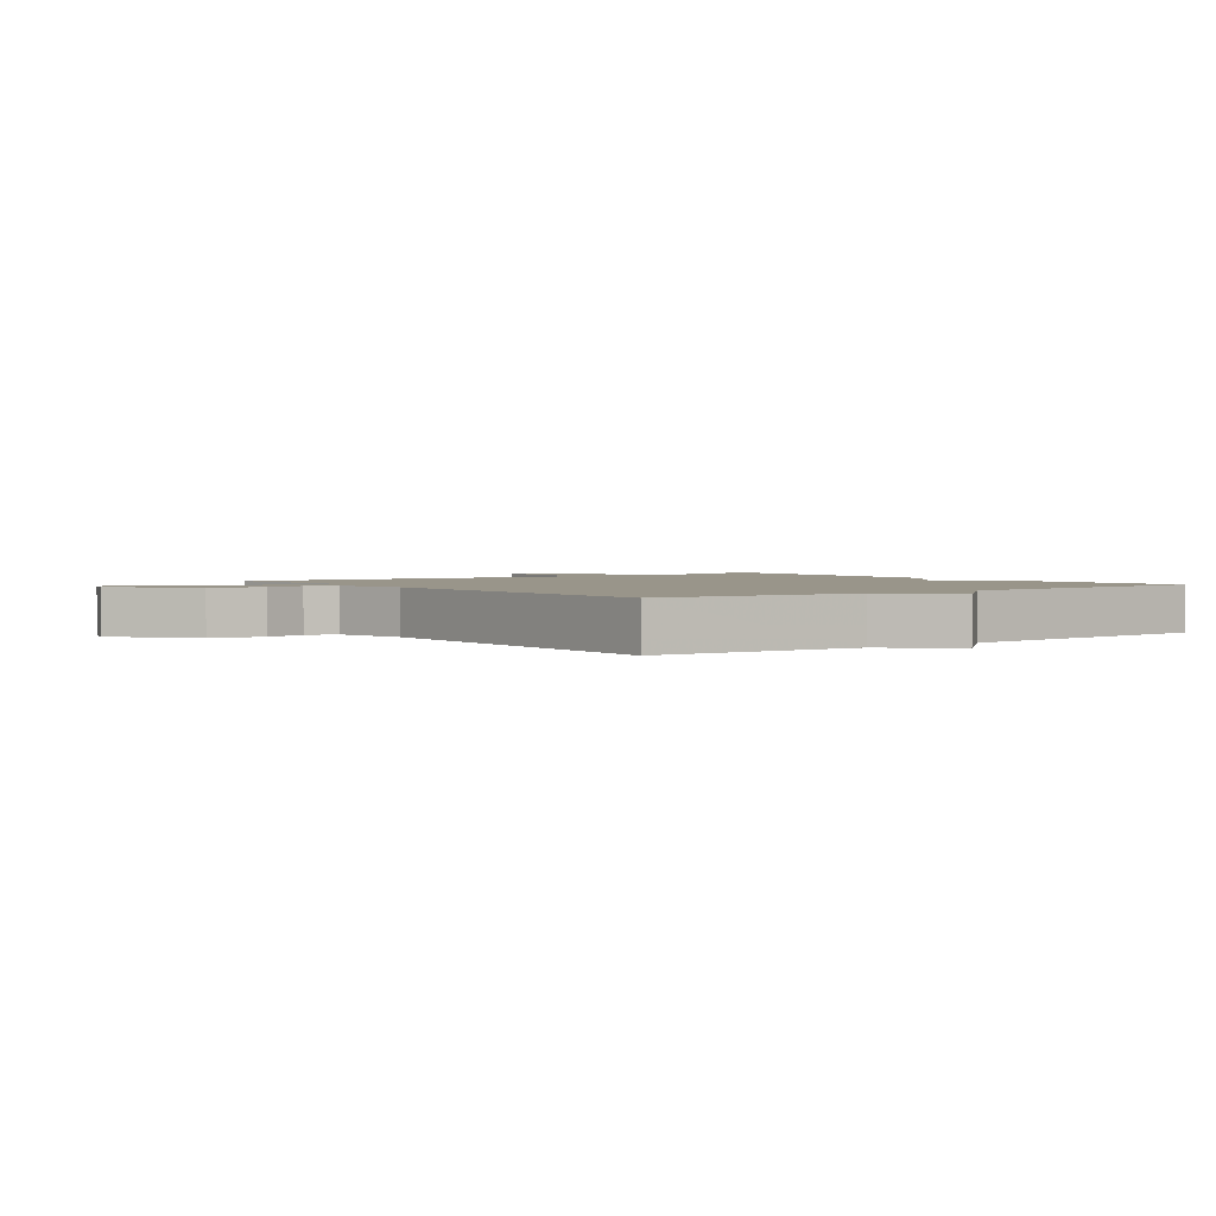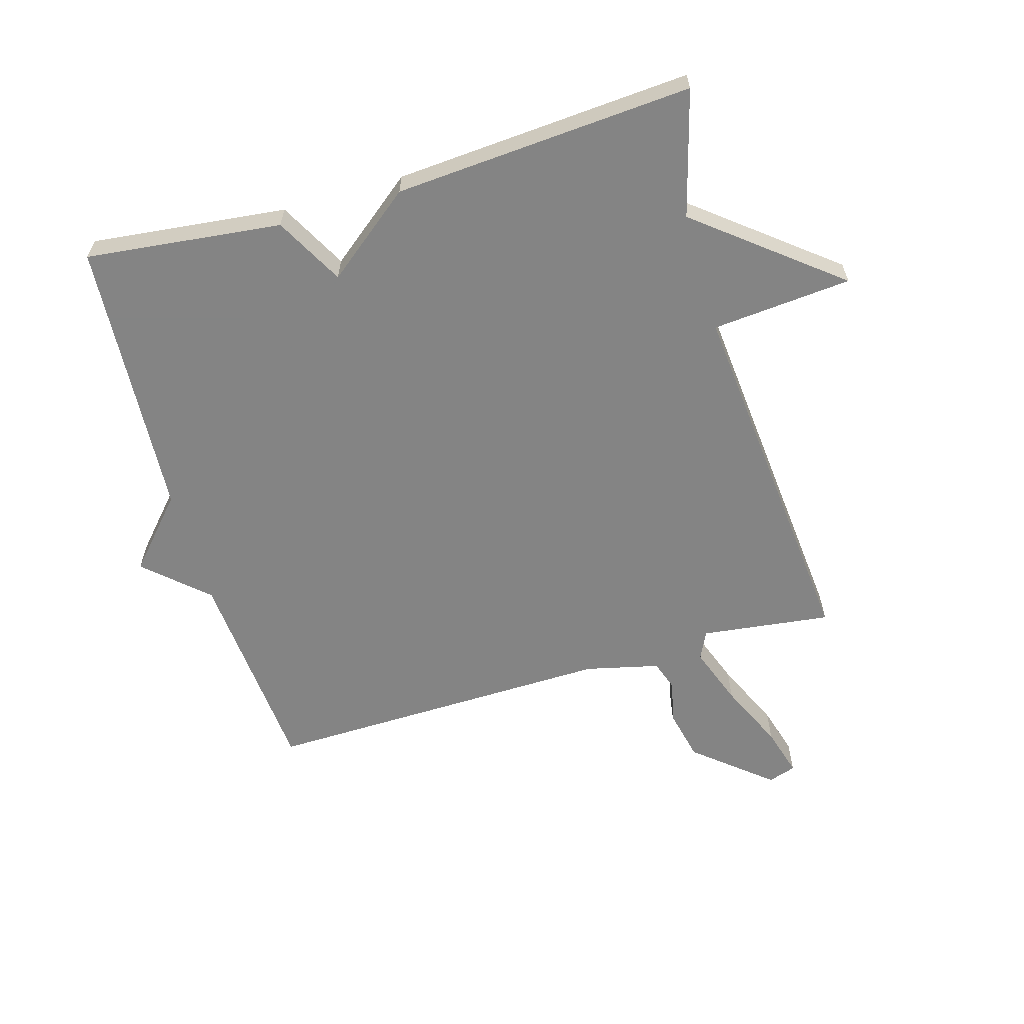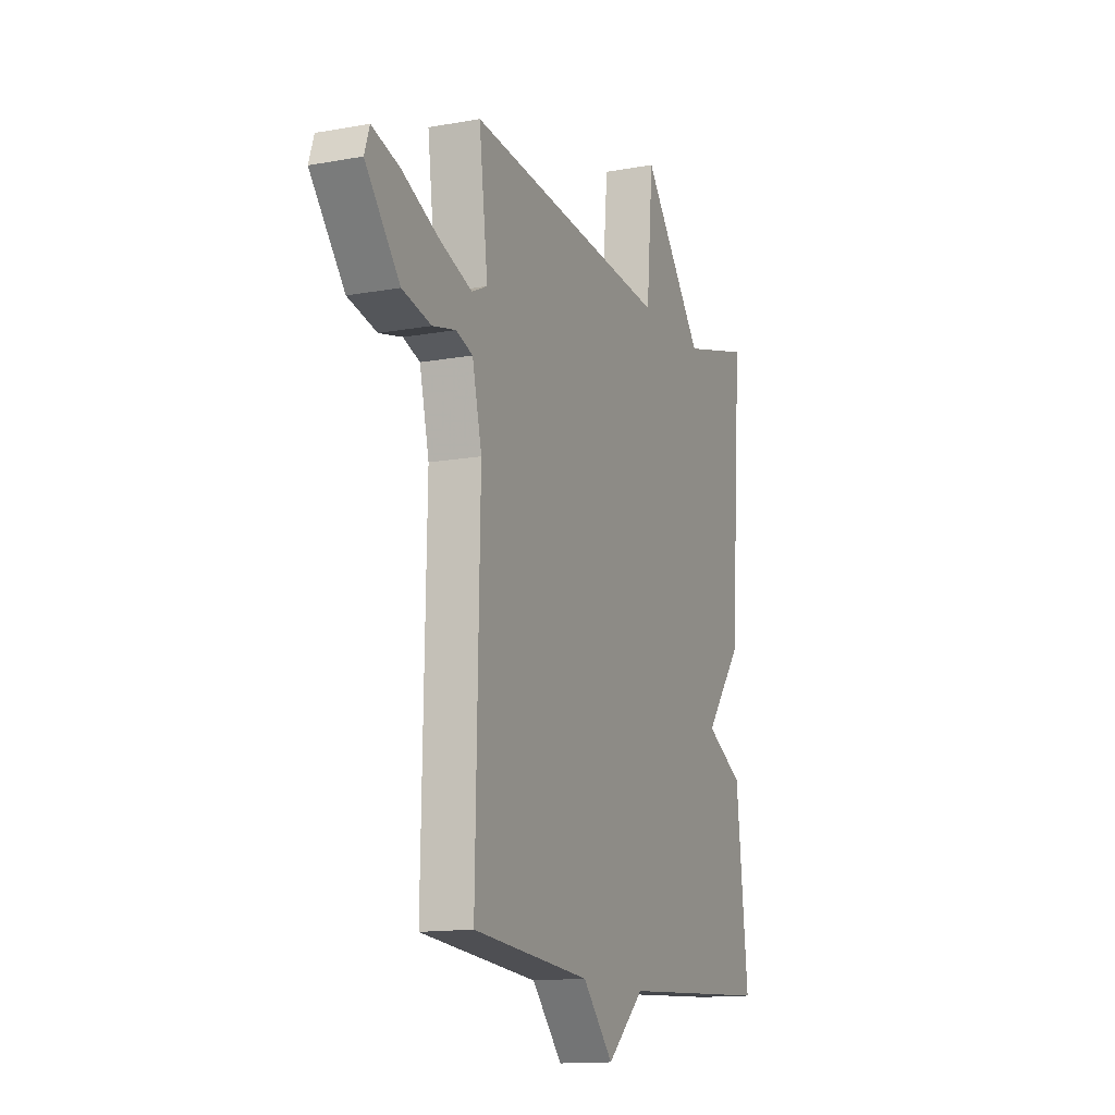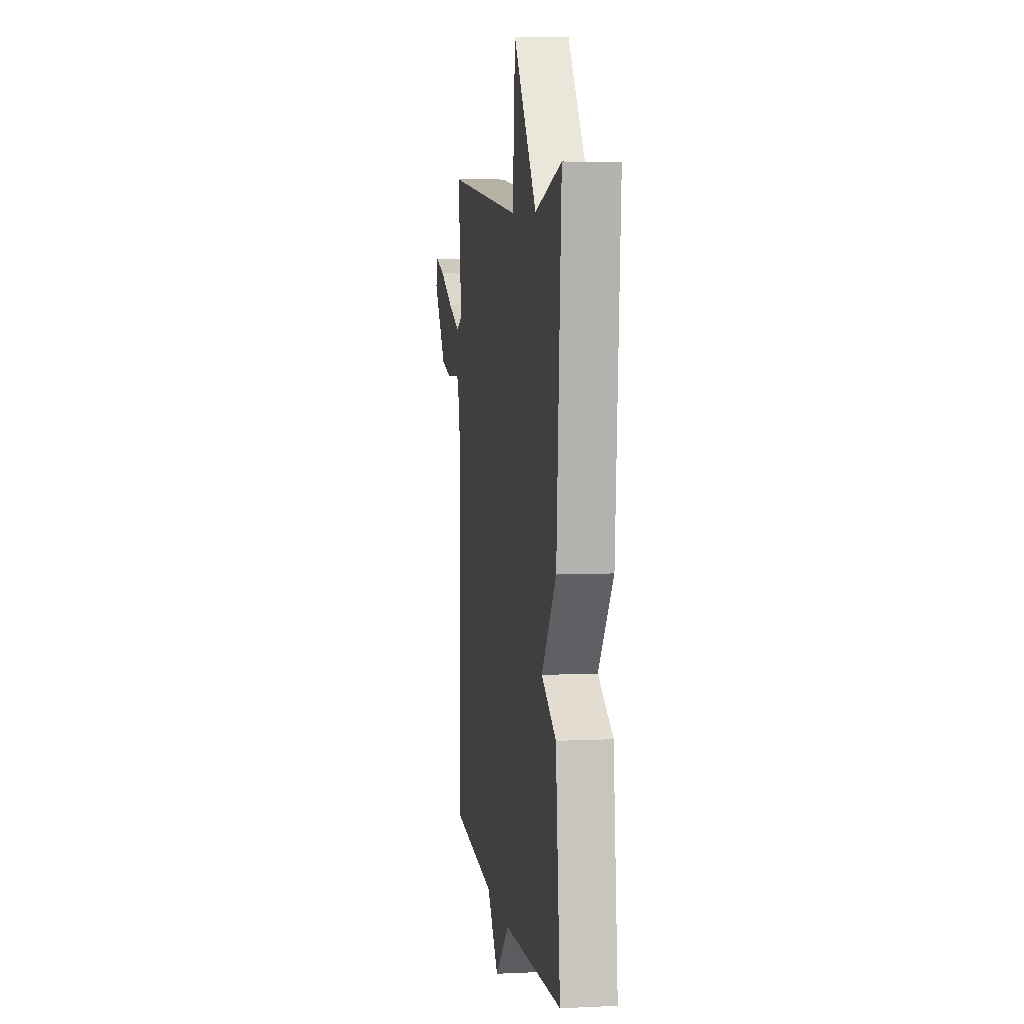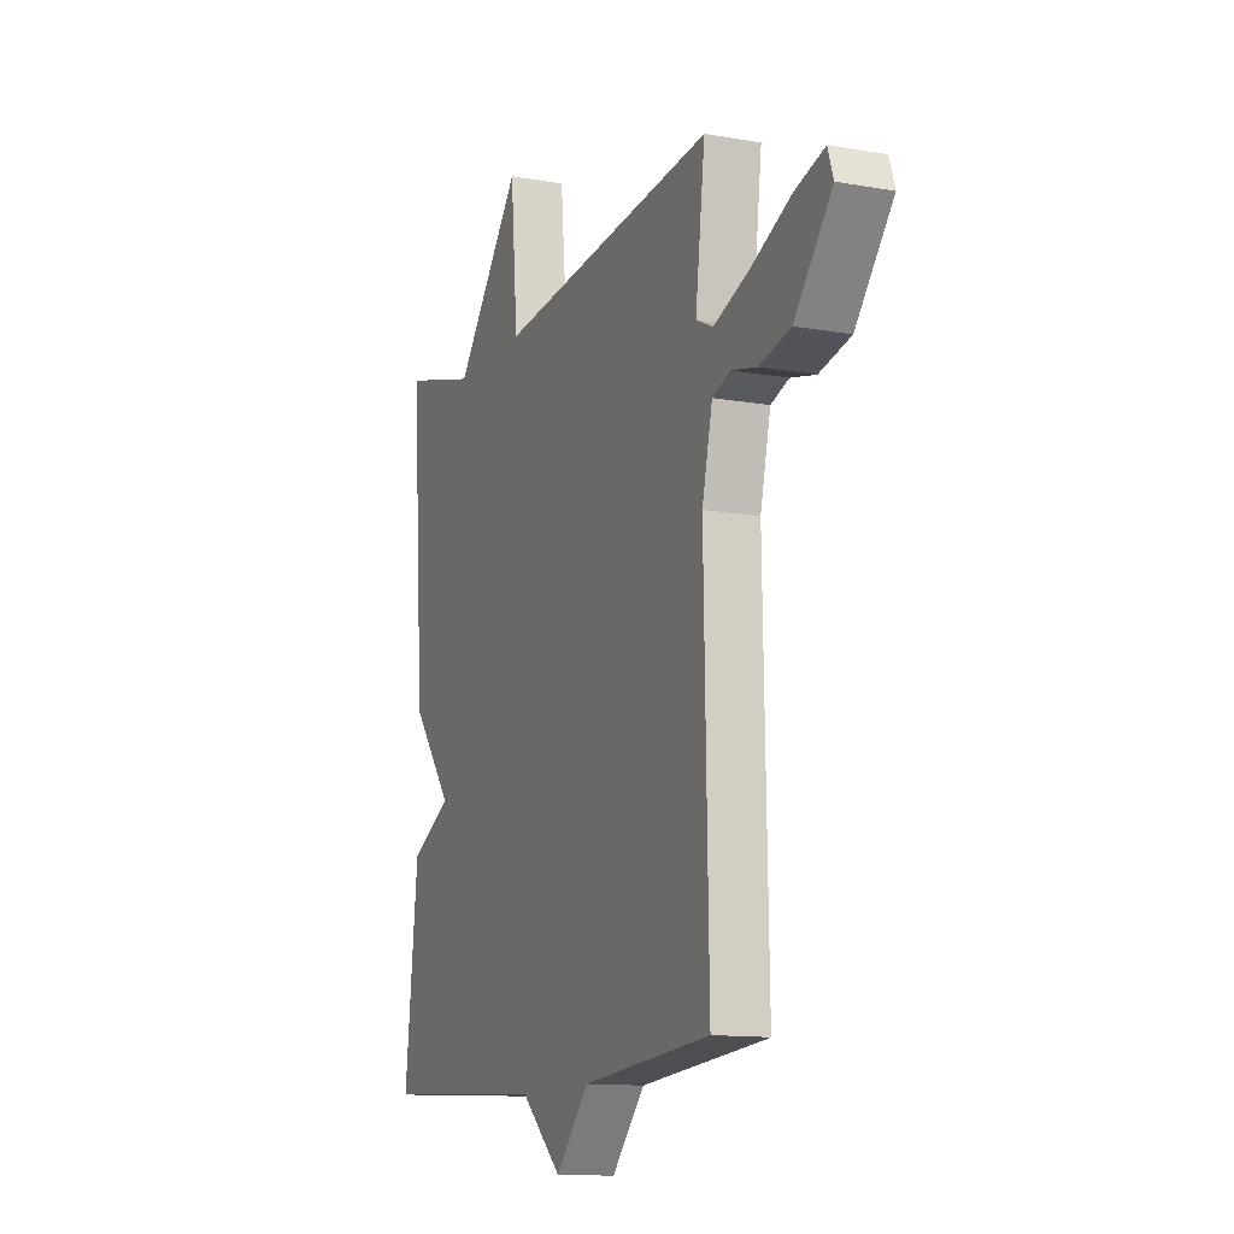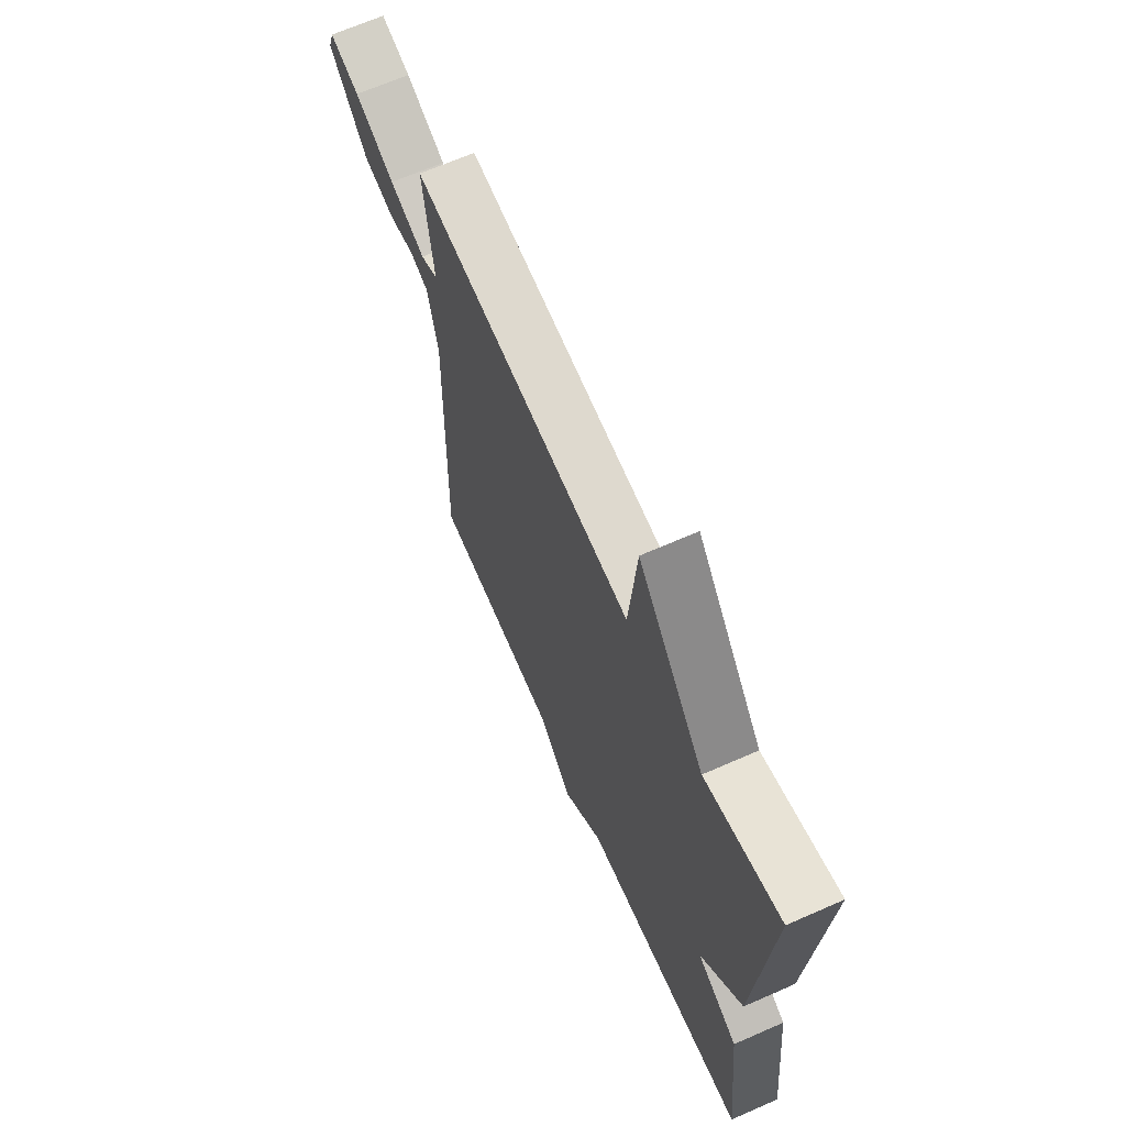
<metadata>
{"format":"obj","ext":"obj","renderer":"f3d","projection":"perspective","resolution":1024,"background":"white","views":[{"elev":2.1,"azim":143.2,"up":"+Y"},{"elev":-61.3,"azim":-73.8,"up":"+Y"},{"elev":-13.8,"azim":112.2,"up":"+Z"},{"elev":6.4,"azim":-98.0,"up":"+Z"},{"elev":-12.8,"azim":67.6,"up":"+Z"},{"elev":67.0,"azim":-113.8,"up":"+Z"}]}
</metadata>
<code>
v 0.5 0.07 -0.5
v 0.154 0.07 -0.528
v 0.064 0.07 -0.627
v -0.046 0.07 -0.528
v -0.5 0.07 -0.5
v -0.465 0.07 -0.183
v -0.354 0.07 -0.123
v -0.465 0.07 0.017
v -0.5 0.07 0.5
v -0.297 0.07 0.444
v -0.117 0.07 0.67
v -0.097 0.07 0.444
v 0.5 0.07 0.5
v 0.474 0.07 0.29
v 0.52 0.07 0.268
v 0.616 0.07 0.303
v 0.724 0.07 0.352
v 0.804 0.07 0.375
v 0.819 0.07 0.33
v 0.718 0.07 0.208
v 0.633 0.07 0.189
v 0.565 0.07 0.205
v 0.516 0.07 0.188
v 0.488 0.07 0.069
v 0.5 0 -0.5
v 0.154 0 -0.528
v 0.064 0 -0.627
v -0.046 0 -0.528
v -0.5 0 -0.5
v -0.465 0 -0.183
v -0.354 0 -0.123
v -0.465 0 0.017
v -0.5 0 0.5
v -0.297 0 0.444
v -0.117 0 0.67
v -0.097 0 0.444
v 0.5 0 0.5
v 0.474 0 0.29
v 0.52 0 0.268
v 0.616 0 0.303
v 0.724 0 0.352
v 0.804 0 0.375
v 0.819 0 0.33
v 0.718 0 0.208
v 0.633 0 0.189
v 0.565 0 0.205
v 0.516 0 0.188
v 0.488 0 0.069
f 20 21 22
f 19 20 22
f 18 19 22
f 17 18 22
f 16 17 22
f 15 16 22 23
f 14 15 23 24
f 12 13 14
f 10 11 12
f 24 1 2
f 14 24 2
f 12 14 2
f 10 12 2
f 10 2 3
f 9 10 3
f 8 9 3
f 7 8 3
f 4 5 6 7
f 3 4 7
f 46 45 44
f 46 44 43
f 46 43 42
f 46 42 41
f 46 41 40
f 47 46 40 39
f 48 47 39 38
f 38 37 36
f 36 35 34
f 26 25 48
f 26 48 38
f 26 38 36
f 26 36 34
f 27 26 34
f 27 34 33
f 27 33 32
f 27 32 31
f 31 30 29 28
f 31 28 27
f 1 25 26 2
f 2 26 27 3
f 3 27 28 4
f 4 28 29 5
f 5 29 30 6
f 6 30 31 7
f 7 31 32 8
f 8 32 33 9
f 9 33 34 10
f 10 34 35 11
f 11 35 36 12
f 12 36 37 13
f 13 37 38 14
f 14 38 39 15
f 15 39 40 16
f 16 40 41 17
f 17 41 42 18
f 18 42 43 19
f 19 43 44 20
f 20 44 45 21
f 21 45 46 22
f 22 46 47 23
f 23 47 48 24
f 24 48 25 1

</code>
